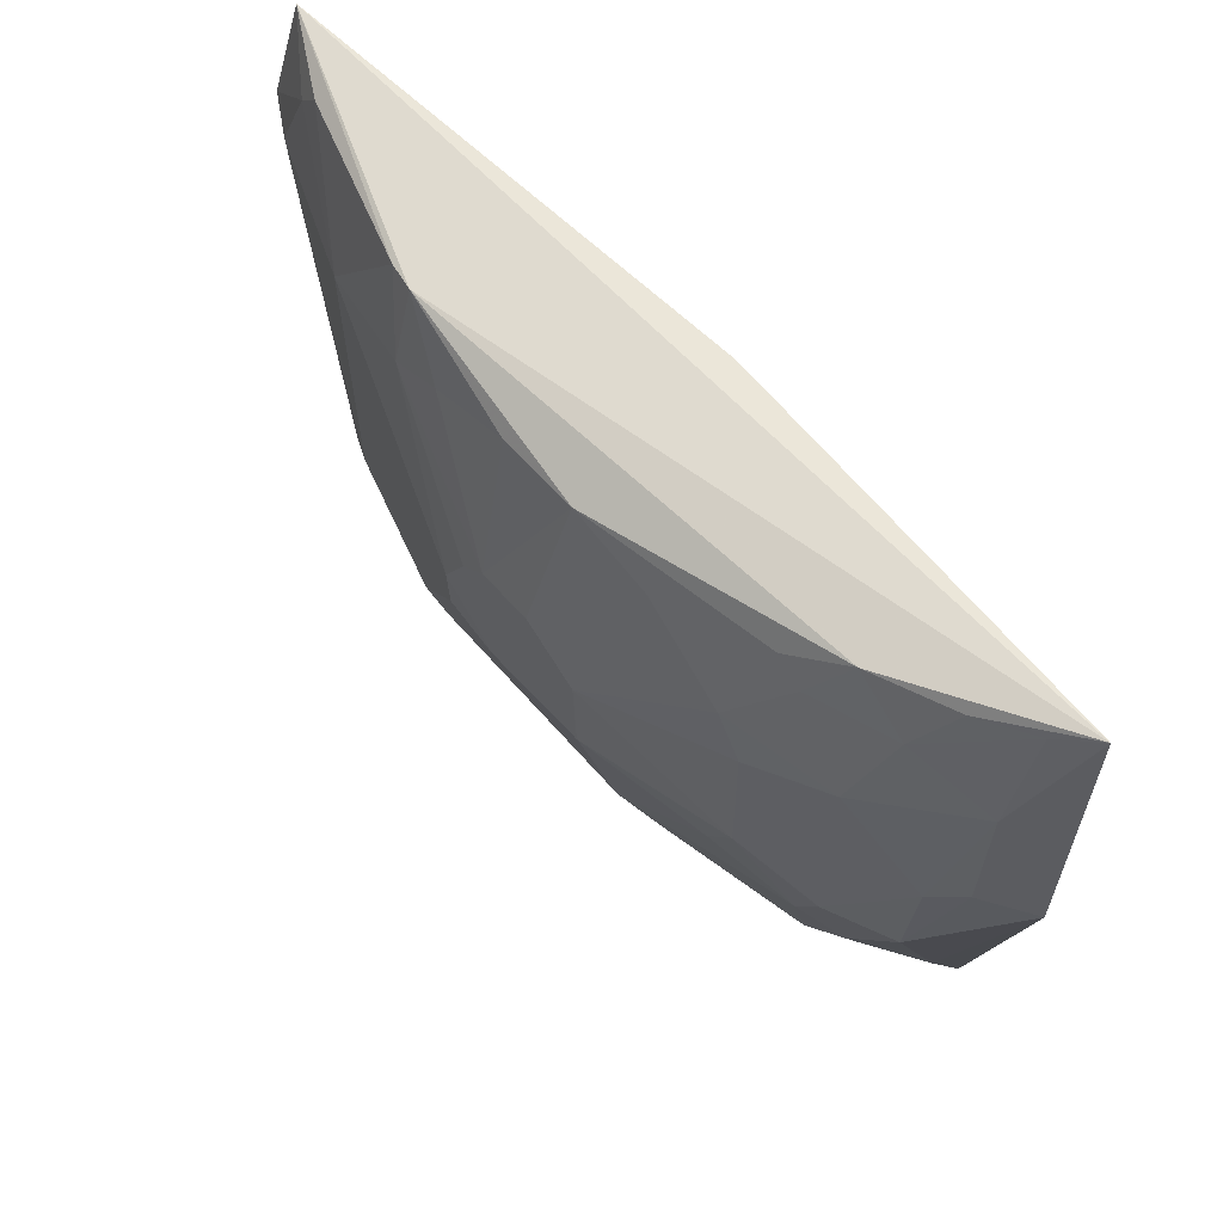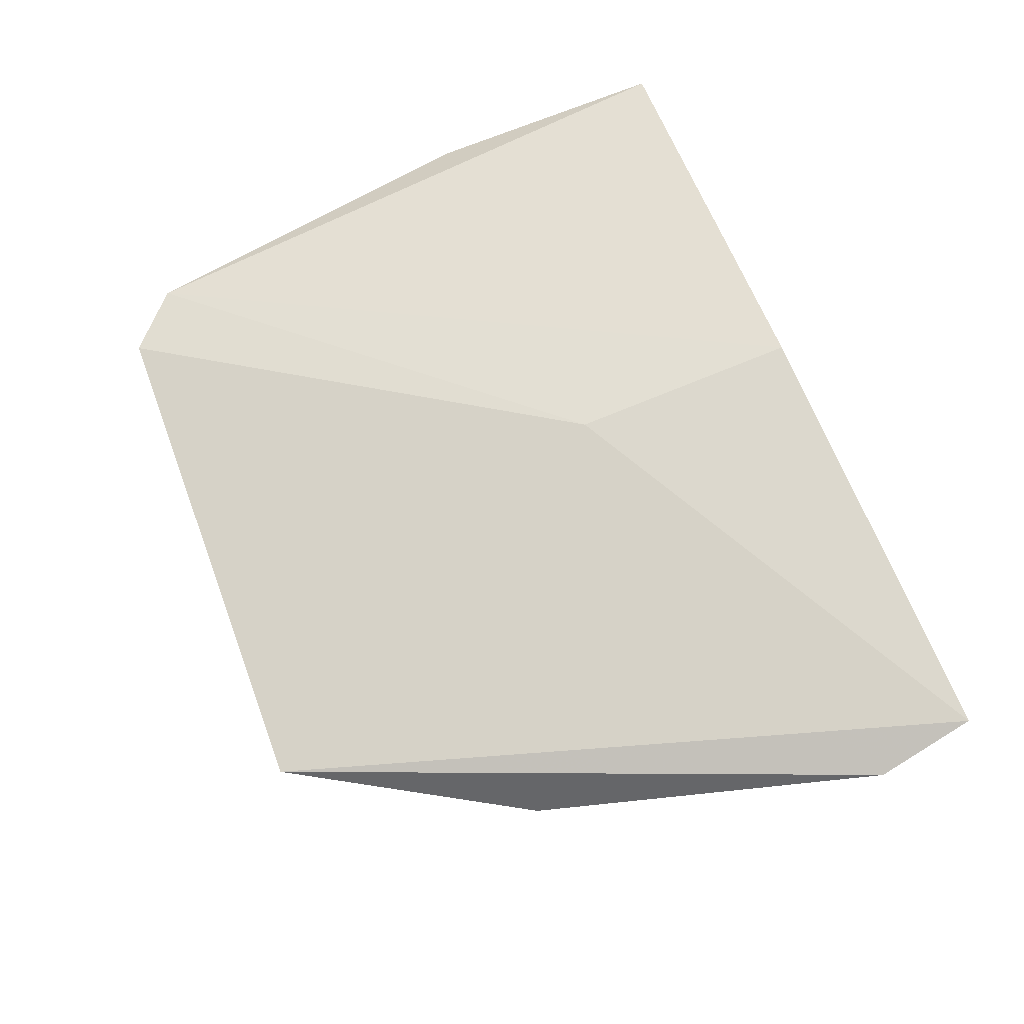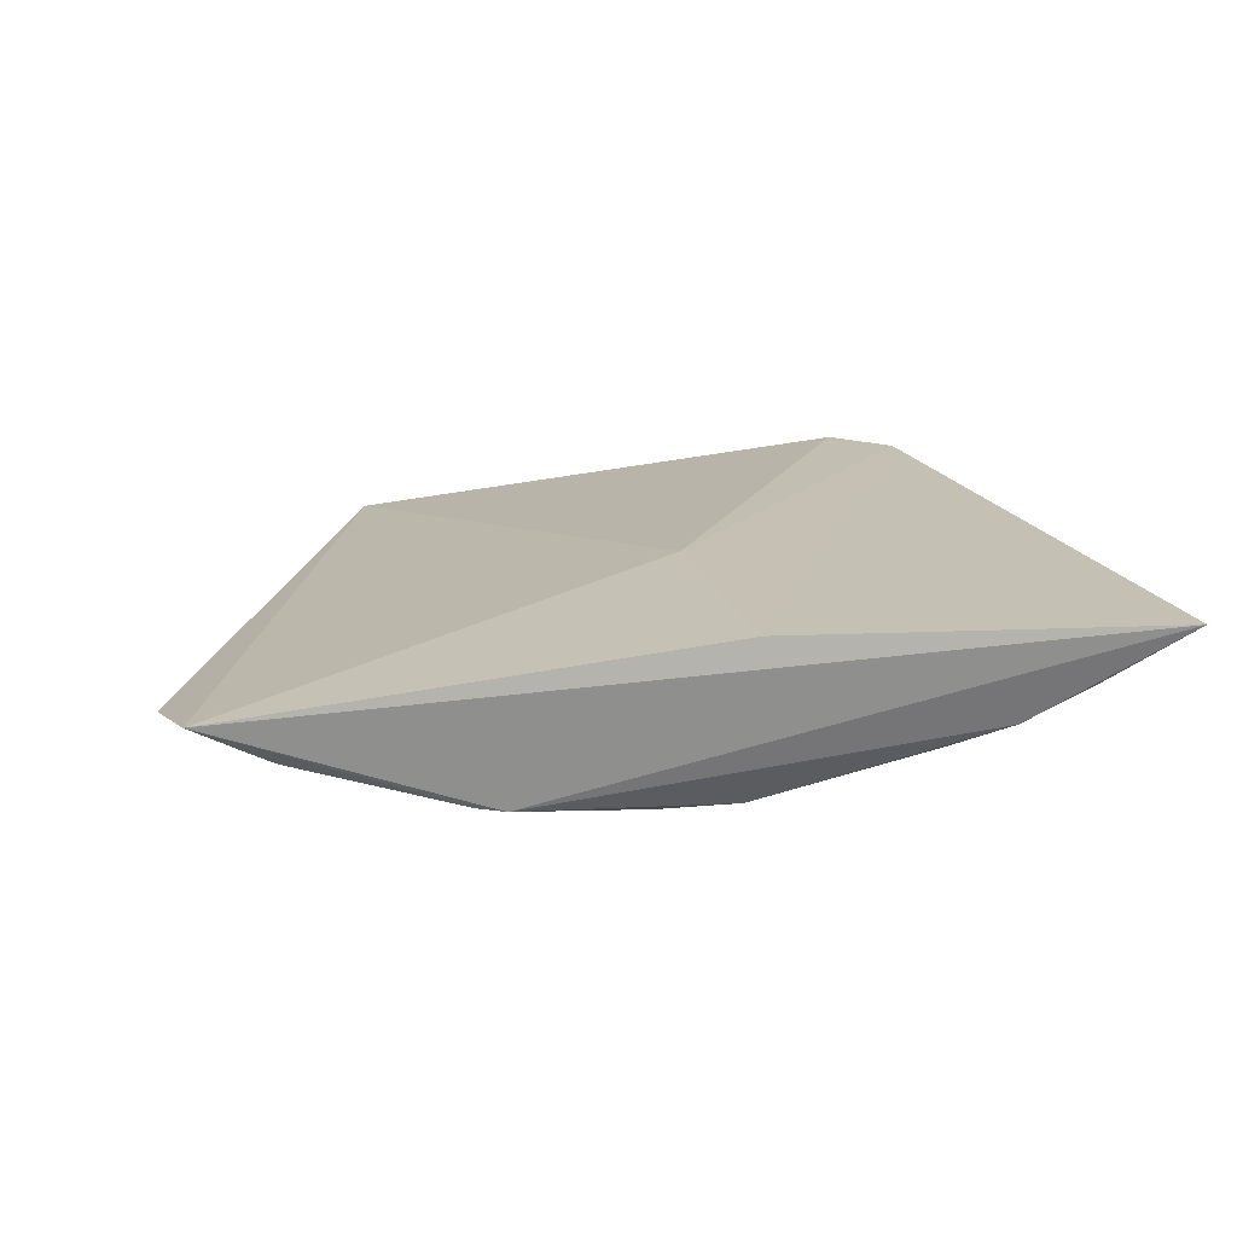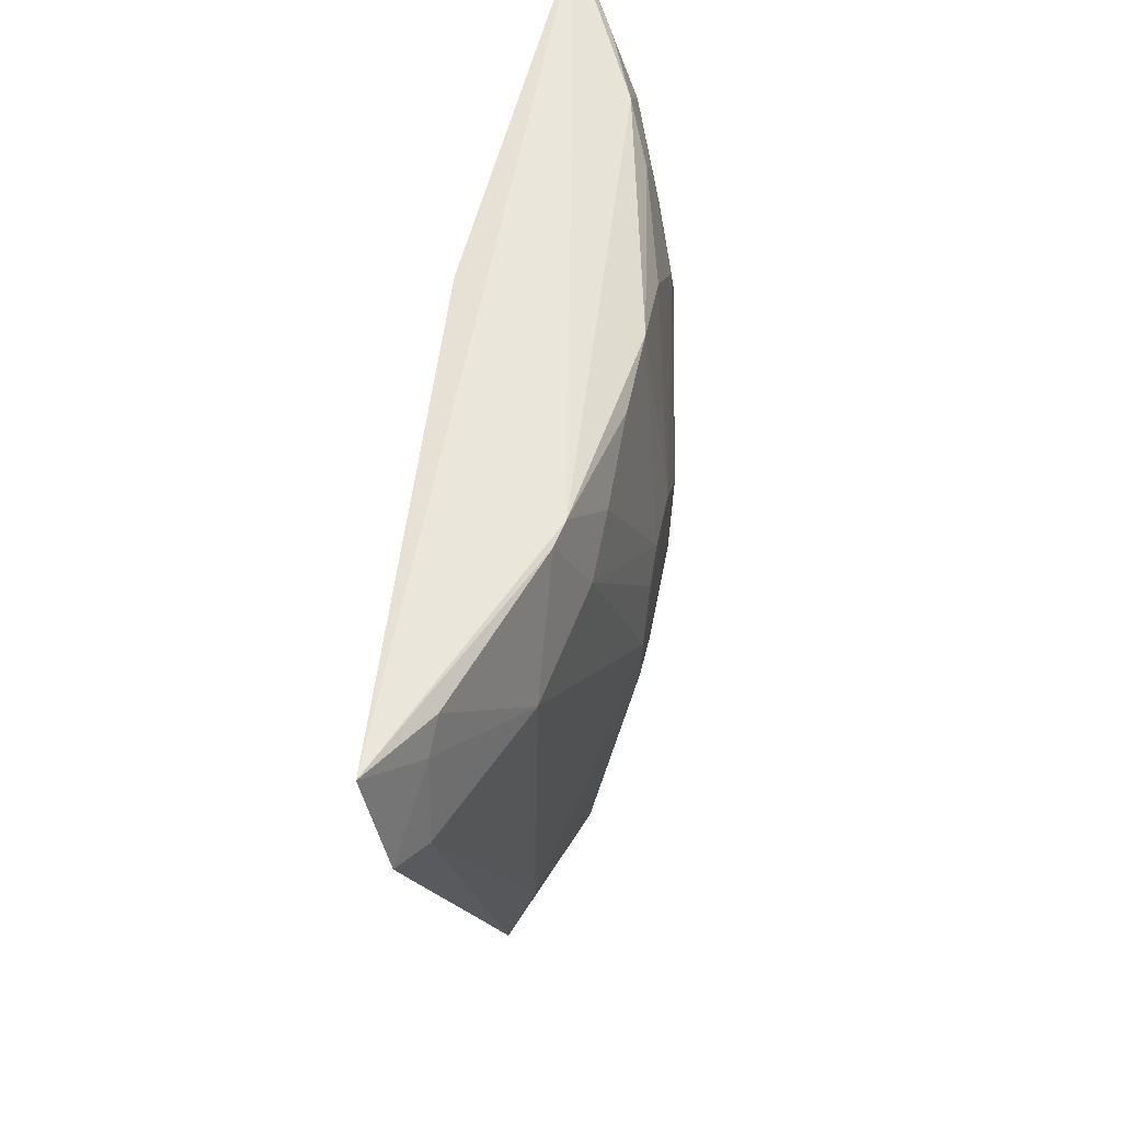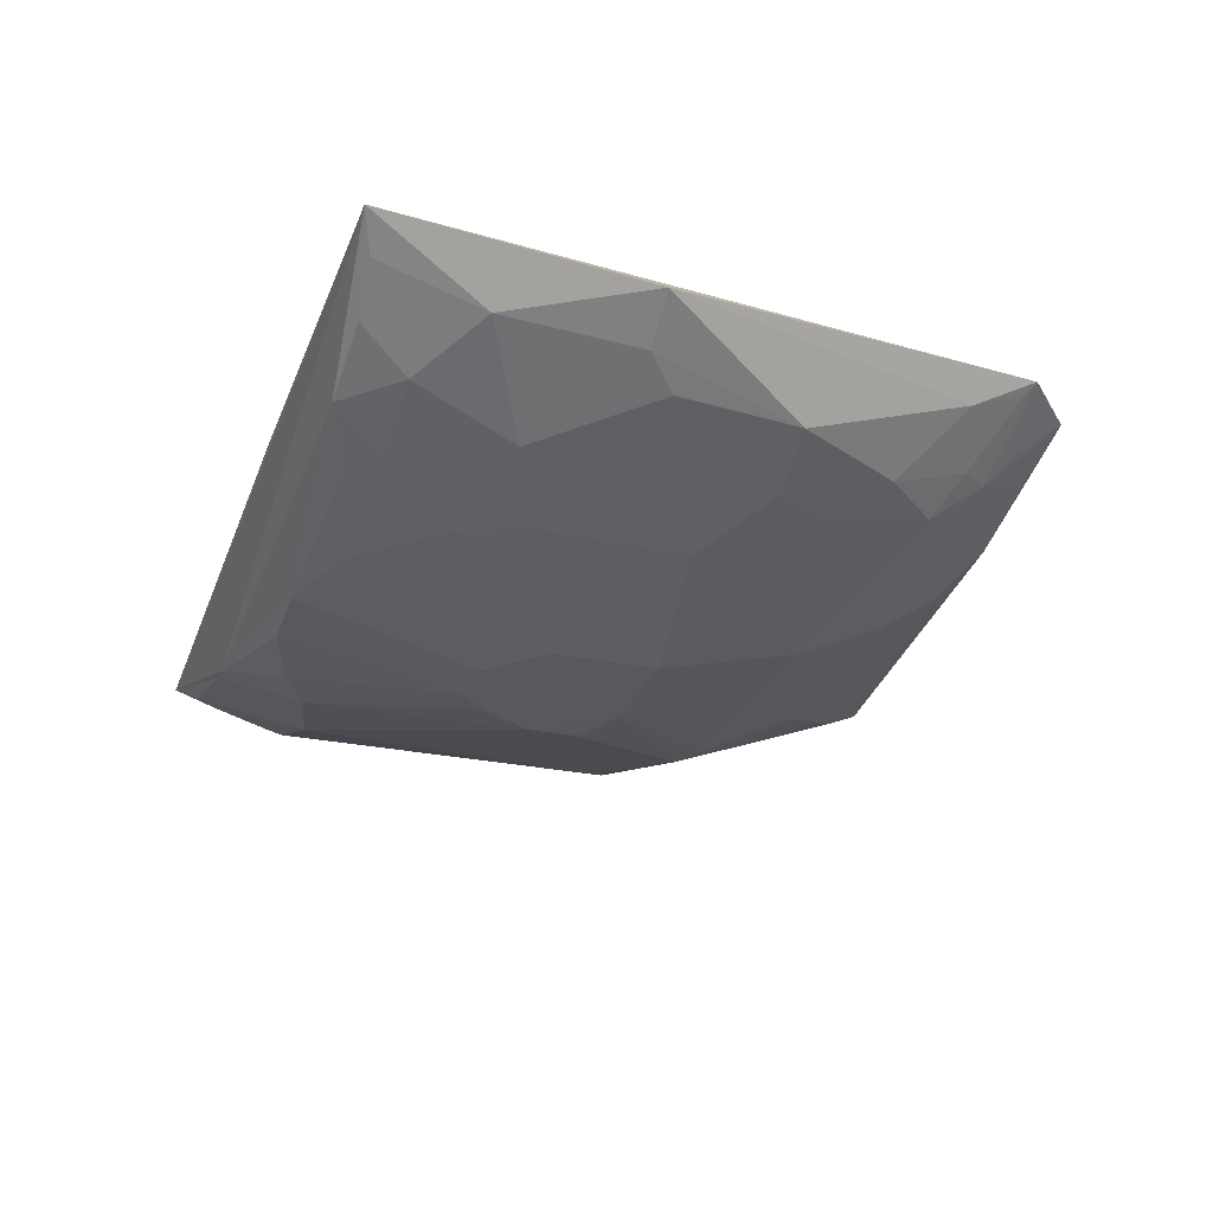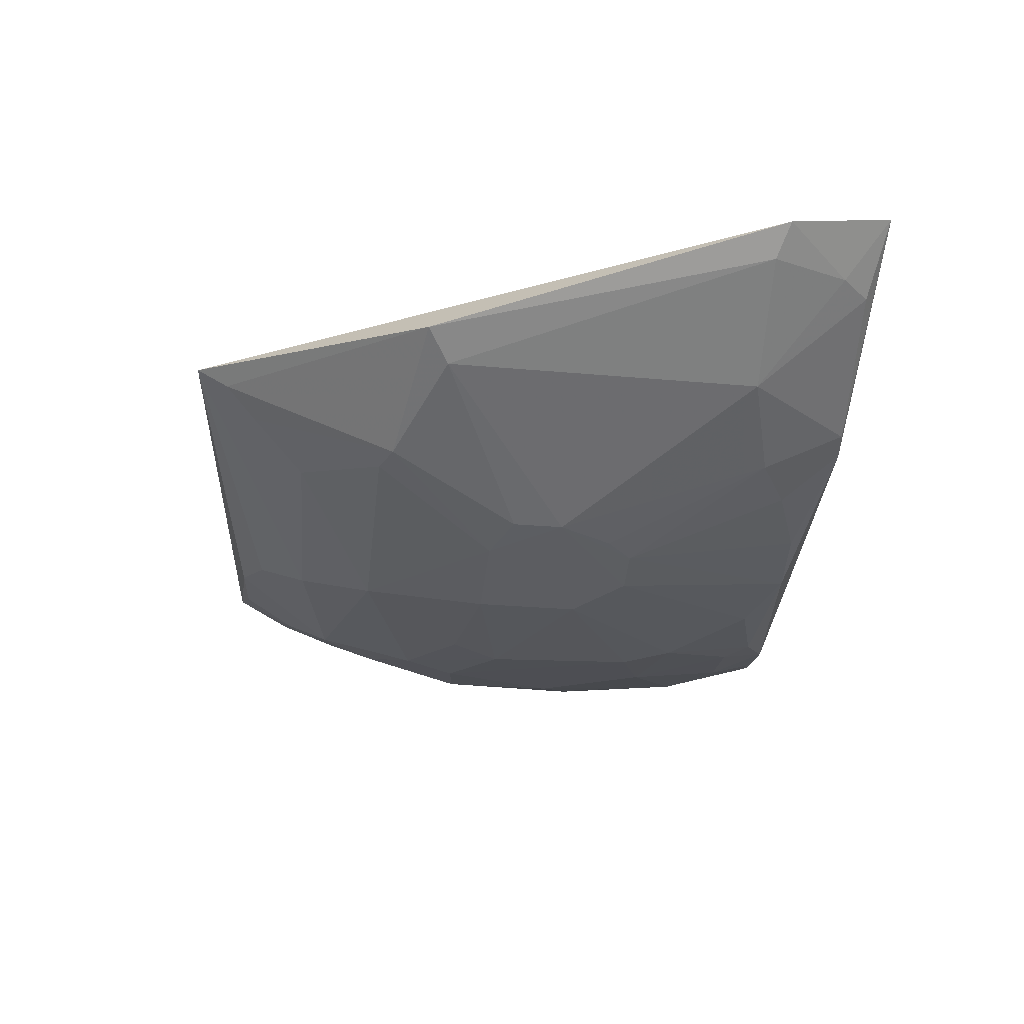
<metadata>
{"format":"obj","ext":"obj","renderer":"f3d","projection":"perspective","resolution":1024,"background":"white","views":[{"elev":64.7,"azim":47.7,"up":"+Z"},{"elev":69.1,"azim":-113.0,"up":"+Y"},{"elev":18.5,"azim":-14.5,"up":"+Y"},{"elev":56.8,"azim":-78.7,"up":"+Z"},{"elev":-29.5,"azim":70.7,"up":"+Y"},{"elev":-36.9,"azim":-94.3,"up":"+Y"}]}
</metadata>
<code>
v 0.1159 -0.4692 0.06494
v 0.2614 -0.4133 0.008497
v 0.2489 -0.3936 0.147
v -0.2305 -0.4002 0.1453
v -0.09375 -0.4182 -0.2455
v 0.02751 -0.4703 0.1256
v 0.2309 -0.4243 0.08214
v 0.1603 -0.4411 -0.169
v 0.1927 -0.3906 -0.2314
v 0.1594 -0.439 0.1376
v -0.04472 -0.4859 -0.05221
v 0.2168 -0.439 -0.0104
v 0.2226 -0.3906 -0.2015
v 0.1147 -0.423 -0.2249
v 0.0291 -0.3815 0.007576
v 0.07133 -0.469 0.1094
v -0.08867 -0.4566 0.1396
v 0.2018 -0.4218 0.1366
v 0.1877 -0.438 0.1084
v 0.04338 -0.4851 -0.06698
v -0.1711 -0.4443 -0.1099
v 0.2342 -0.4294 0.007218
v 0.2136 -0.4402 -0.07797
v 0.1716 -0.4234 -0.1947
v 0.0291 -0.3815 0.1439
v 0.1297 -0.4527 0.1232
v -0.01596 -0.4867 0.02155
v 0.2299 -0.4069 0.139
v 0.1733 -0.4534 0.05053
v 0.07016 -0.4542 -0.1827
v -0.2381 -0.4136 0.08668
v -0.08884 -0.4697 -0.127
v 0.2169 -0.4087 -0.1675
v 0.1623 -0.4543 -0.1107
v 0.1825 -0.4244 -0.18
v 0.1848 -0.4081 -0.2085
v 0.1592 -0.4105 -0.2243
v 0.1437 -0.4526 0.109
v -0.1472 -0.4558 0.08031
v -0.0596 -0.4697 0.1096
v 0.04305 -0.4864 -0.007975
v 0.1319 -0.4696 -0.05169
v 0.08366 -0.4377 -0.2107
v -0.091 -0.4274 -0.2275
v -0.1516 -0.454 -0.09789
v 0.05564 -0.4702 -0.1395
v -0.01593 -0.4857 -0.06527
v 0.1846 -0.4398 -0.138
v 0.2172 -0.3962 -0.1966
v -0.04479 -0.4865 -0.0233
v -0.1901 -0.424 0.1374
v -0.01591 -0.4696 0.1238
v -0.08879 -0.4684 0.09414
v 0.01356 -0.487 0.02157
v 0.1761 -0.4548 -0.08054
v 0.13 -0.469 0.03647
v 0.116 -0.4694 -0.08012
v -0.04435 -0.4537 -0.1822
v -0.2199 -0.425 0.08004
v -0.07356 -0.4691 -0.1348
v -0.1032 -0.4537 0.1388
v -0.2034 -0.4224 0.1227
v -0.03031 -0.4866 0.00718
v -0.07354 -0.4375 -0.2109
f 7 2 3
f 13 3 2
f 14 5 9
f 15 9 5
f 15 5 4
f 15 13 9
f 17 10 3
f 17 3 4
f 17 6 10
f 18 3 10
f 19 18 10
f 22 2 7
f 22 7 12
f 23 22 12
f 23 2 22
f 25 15 4
f 25 4 3
f 25 3 13
f 25 13 15
f 26 10 6
f 26 6 16
f 26 16 1
f 28 7 3
f 28 3 18
f 28 19 7
f 28 18 19
f 29 12 7
f 29 7 19
f 31 4 5
f 31 5 21
f 33 13 2
f 33 2 23
f 35 8 24
f 36 24 9
f 36 9 13
f 36 13 24
f 37 14 9
f 37 9 24
f 37 24 8
f 37 8 14
f 38 19 10
f 38 10 26
f 38 26 1
f 38 29 19
f 38 1 29
f 42 41 20
f 43 14 8
f 43 8 30
f 43 30 5
f 43 5 14
f 44 32 21
f 44 21 5
f 45 32 11
f 45 21 32
f 46 30 8
f 46 8 34
f 47 11 32
f 47 20 41
f 47 46 20
f 48 33 23
f 48 35 33
f 48 8 35
f 48 34 8
f 48 23 34
f 49 13 33
f 49 33 35
f 49 35 24
f 49 24 13
f 50 11 47
f 50 47 41
f 50 45 11
f 50 39 45
f 52 40 27
f 52 27 6
f 52 6 17
f 52 17 40
f 53 40 17
f 53 39 50
f 53 27 40
f 54 41 1
f 54 1 16
f 54 16 6
f 54 6 27
f 54 50 41
f 54 27 50
f 55 23 12
f 55 12 29
f 55 42 34
f 55 34 23
f 56 29 1
f 56 1 41
f 56 41 42
f 56 55 29
f 56 42 55
f 57 42 20
f 57 34 42
f 57 46 34
f 57 20 46
f 58 5 30
f 58 30 46
f 59 45 39
f 59 31 21
f 59 21 45
f 60 47 32
f 60 46 47
f 60 58 46
f 61 51 39
f 61 17 4
f 61 4 51
f 61 53 17
f 61 39 53
f 62 51 4
f 62 4 31
f 62 31 59
f 62 59 39
f 62 39 51
f 63 53 50
f 63 50 27
f 63 27 53
f 64 44 5
f 64 5 58
f 64 58 60
f 64 60 32
f 64 32 44

</code>
